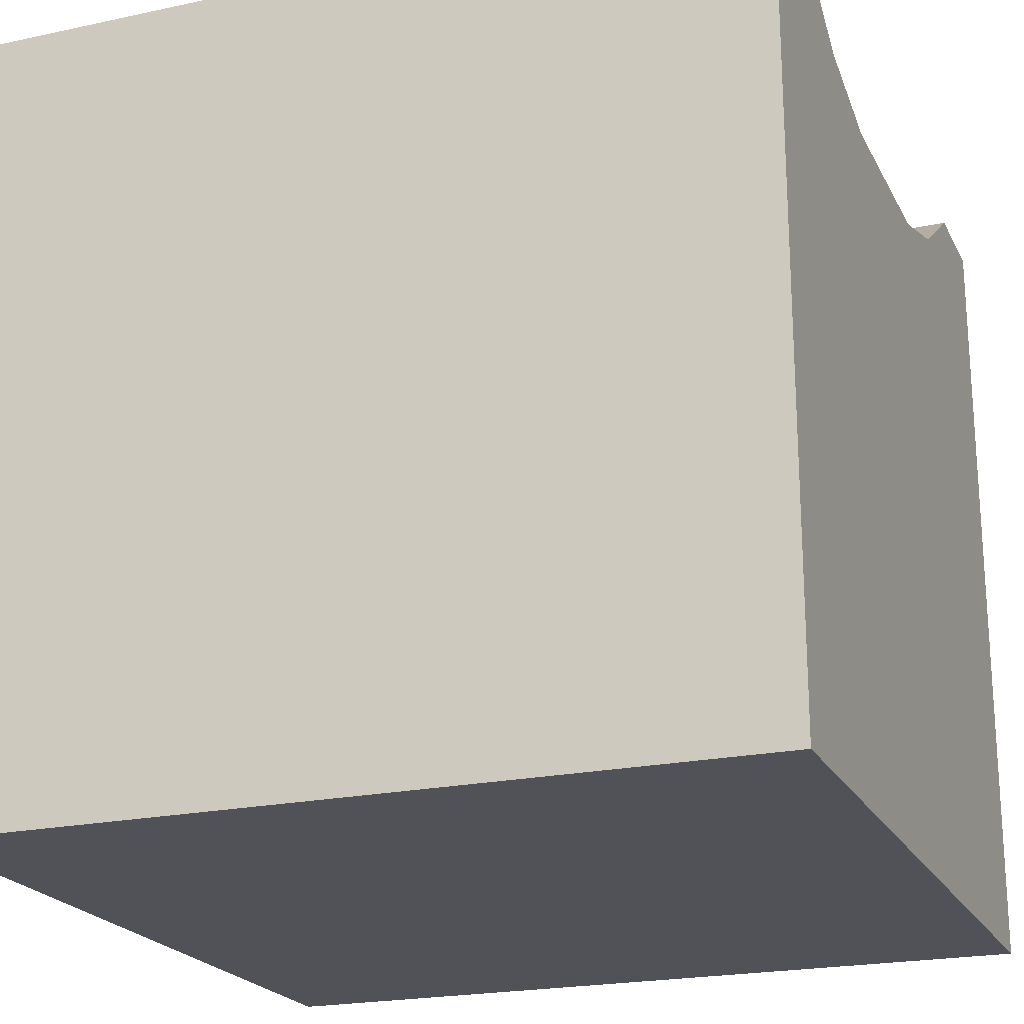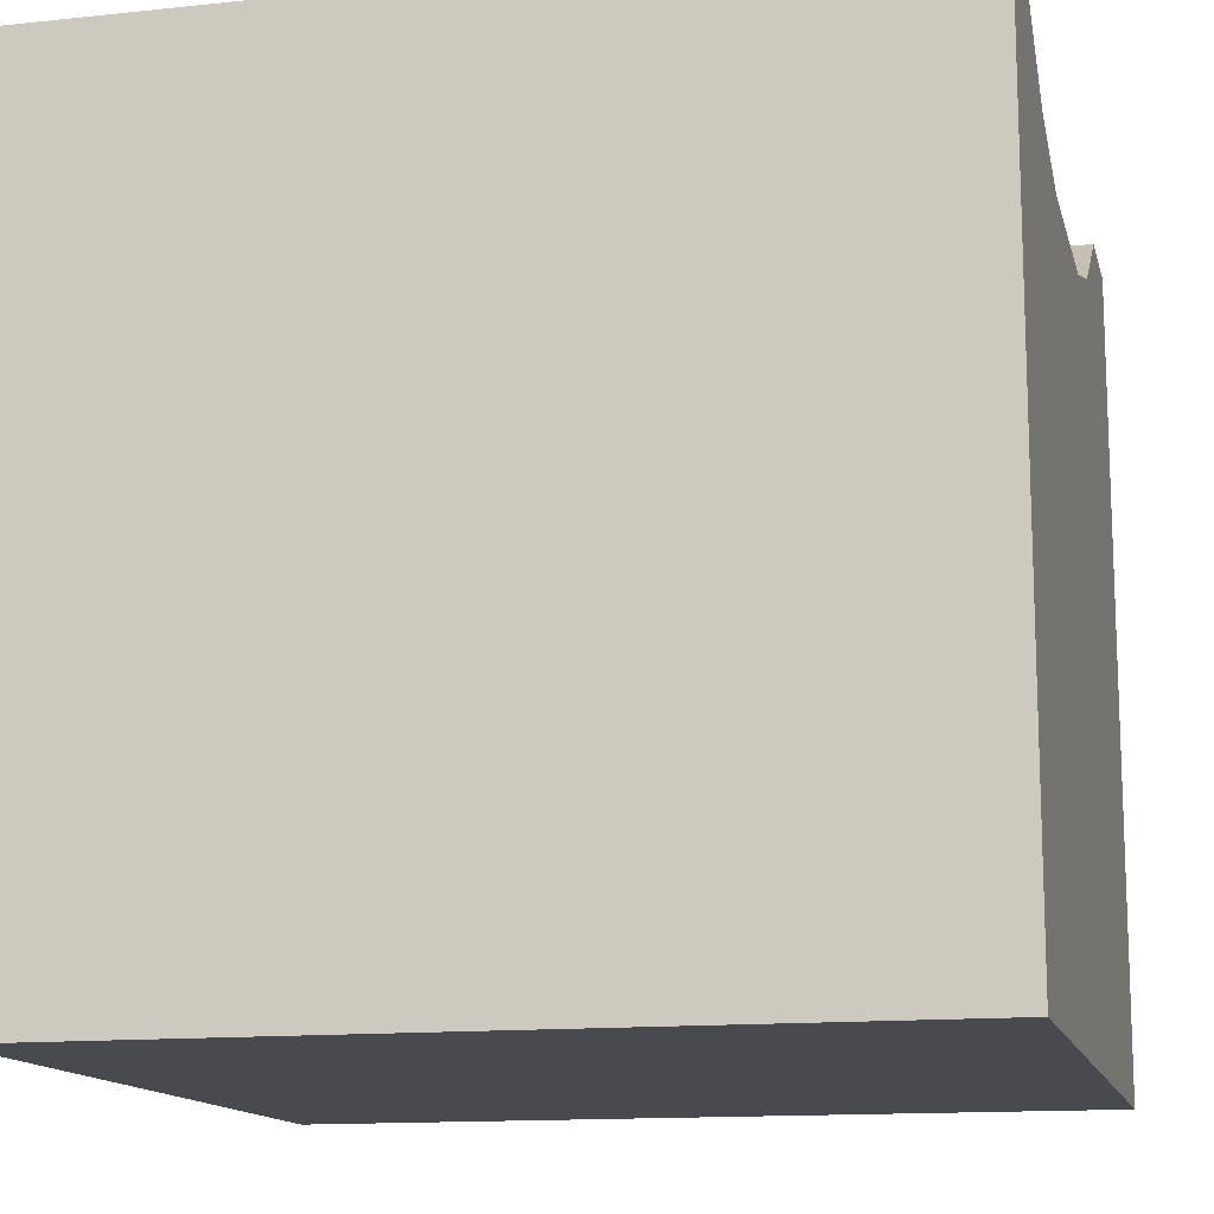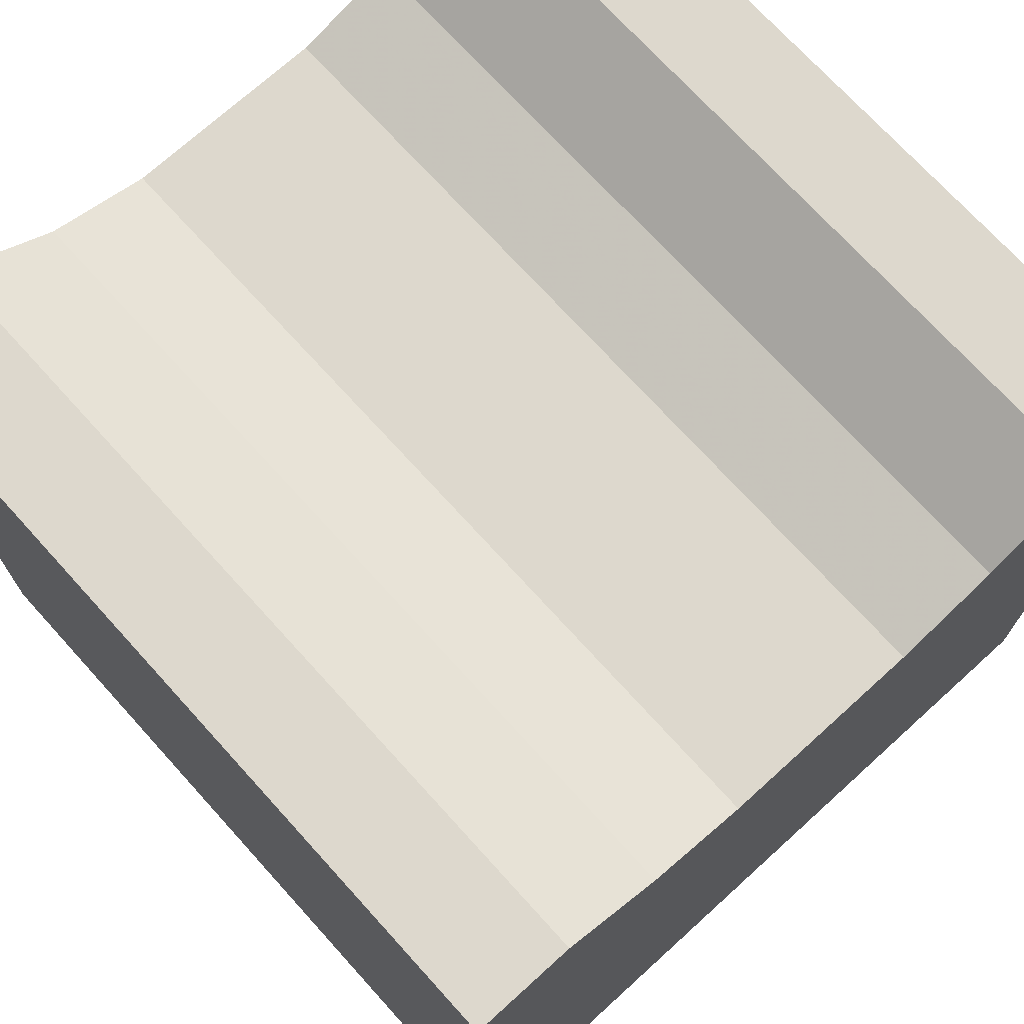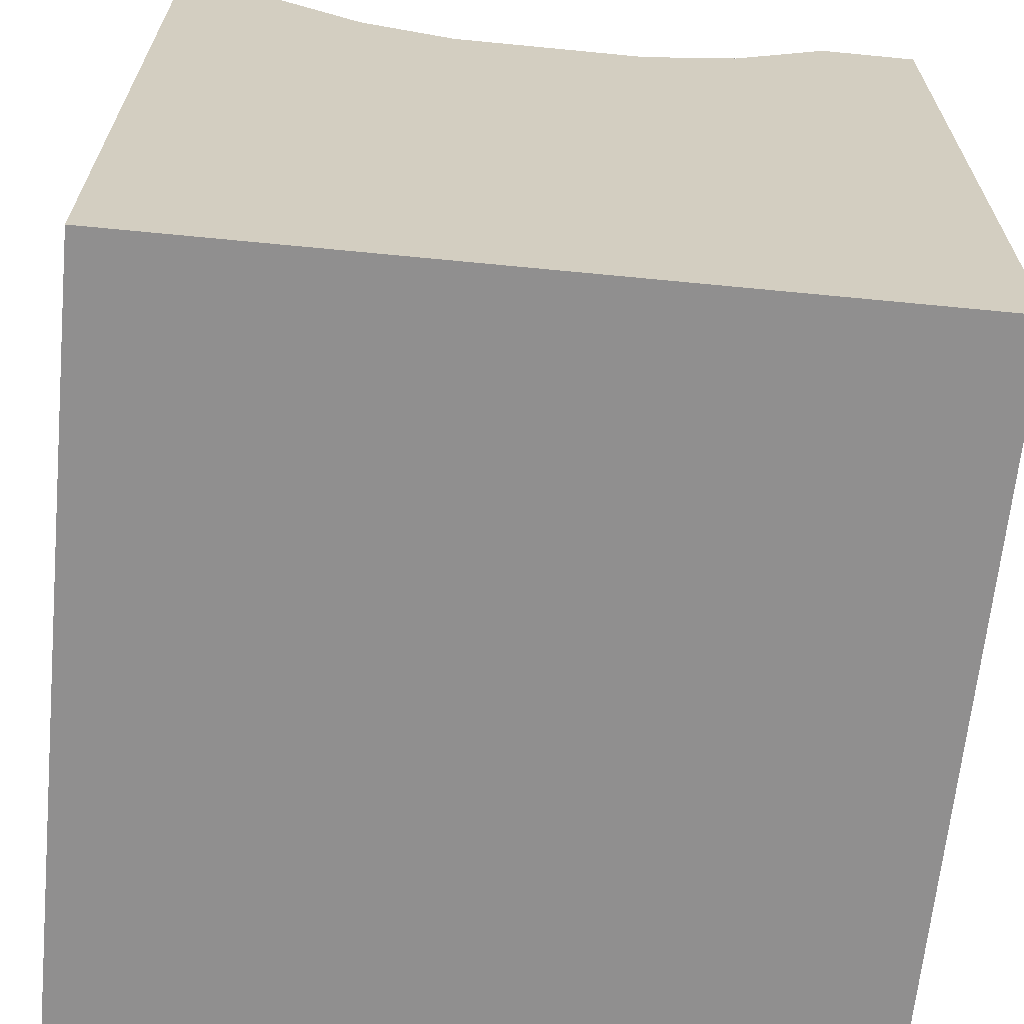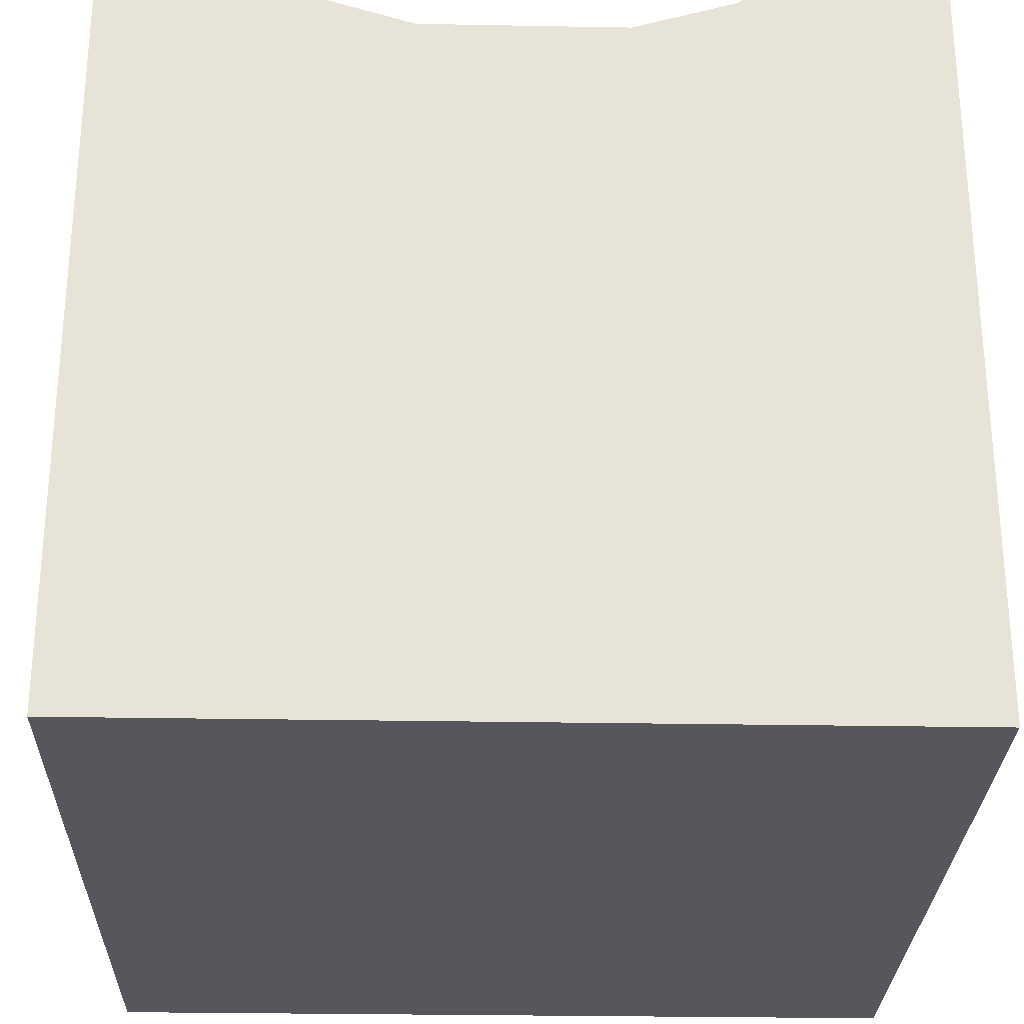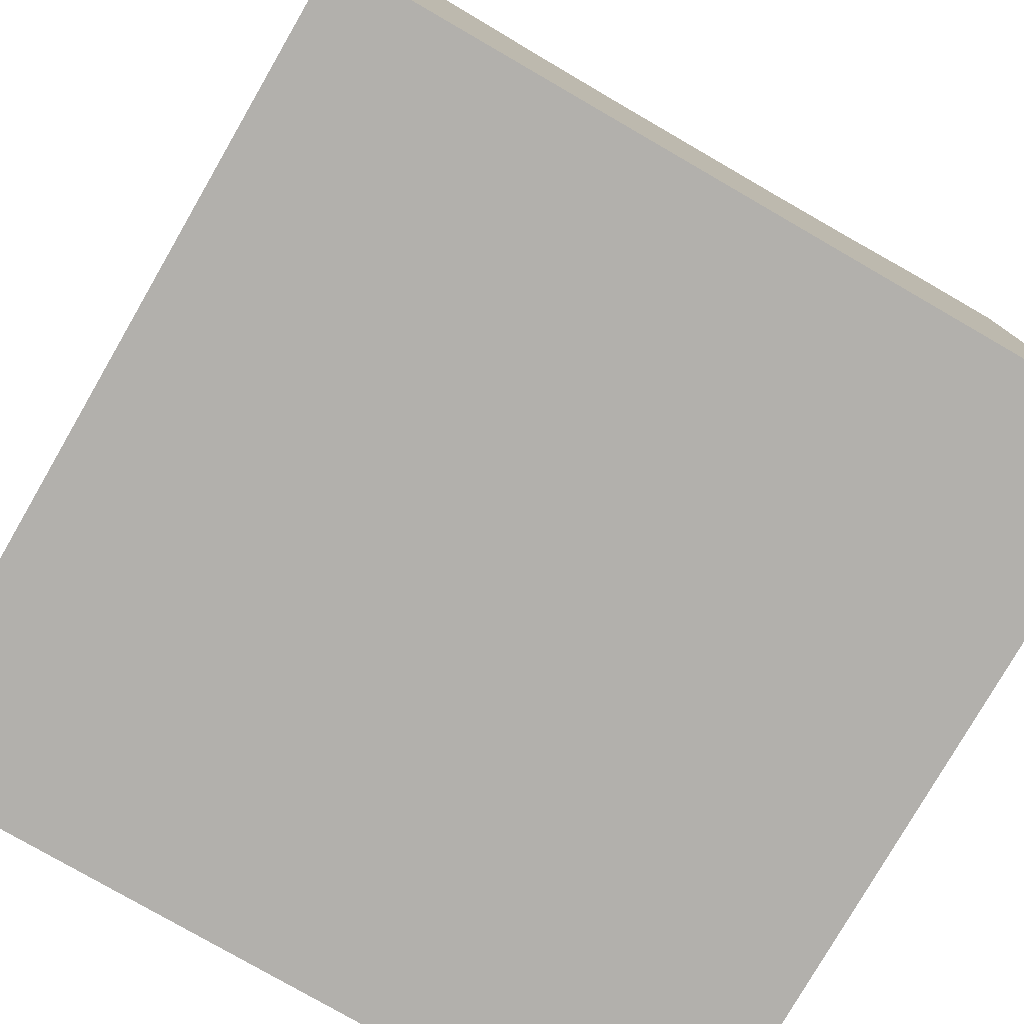
<metadata>
{"format":"obj","ext":"obj","renderer":"f3d","projection":"perspective","resolution":1024,"background":"white","views":[{"elev":-21.5,"azim":110.9,"up":"+Y"},{"elev":-13.6,"azim":-76.6,"up":"+Y"},{"elev":72.3,"azim":-42.2,"up":"+Y"},{"elev":-65.4,"azim":174.4,"up":"+Y"},{"elev":-27.6,"azim":-1.6,"up":"+Y"},{"elev":-78.7,"azim":150.0,"up":"+Y"}]}
</metadata>
<code>
o Cube
v -0.5 0.5 0.5
v 0.5 0.5 0.5
v 0.5 0.5 -0.5
v -0.5 0.5 -0.5
v -0.5 -0.5 0.5
v 0.5 -0.5 0.5
v 0.5 -0.5 -0.5
v -0.5 -0.5 -0.5
v -0.25 0.4136 0.5
v 0.25 0.4136 -0.5
v 0.25 0.4136 0.5
v -0.25 0.4136 -0.5
v -0.375 0.5 0.5
v 0.375 0.5 -0.5
v 0.125 0.375 0.5
v -0.125 0.375 -0.5
v -0.125 0.375 0.5
v 0.125 0.375 -0.5
v 0.375 0.5 0.5
v -0.375 0.5 -0.5
v 0 -0.005322 0.5
v -0 -0.005322 -0.5
g Cube_Cube_road_ends
f 4 20 22
f 2 19 21
f 19 11 21
f 11 15 21
f 15 17 21
f 17 9 21
f 9 13 21
f 13 1 21
f 1 5 21
f 5 6 21
f 6 2 21
f 20 12 22
f 12 16 22
f 16 18 22
f 18 10 22
f 10 14 22
f 14 3 22
f 3 7 22
f 7 8 22
f 8 4 22
g Cube_Cube_road_sides
f 1 4 8 5
f 3 2 6 7
g Cube_Cube_bottom
f 8 7 6 5
g Cube_Cube_top_grass
f 19 2 3 14
f 1 13 20 4
g Cube_Cube_road
f 15 11 10 18
f 9 17 16 12
f 15 18 16 17
g Cube_Cube_road-grass_blend
f 13 9 12 20
f 11 19 14 10

</code>
